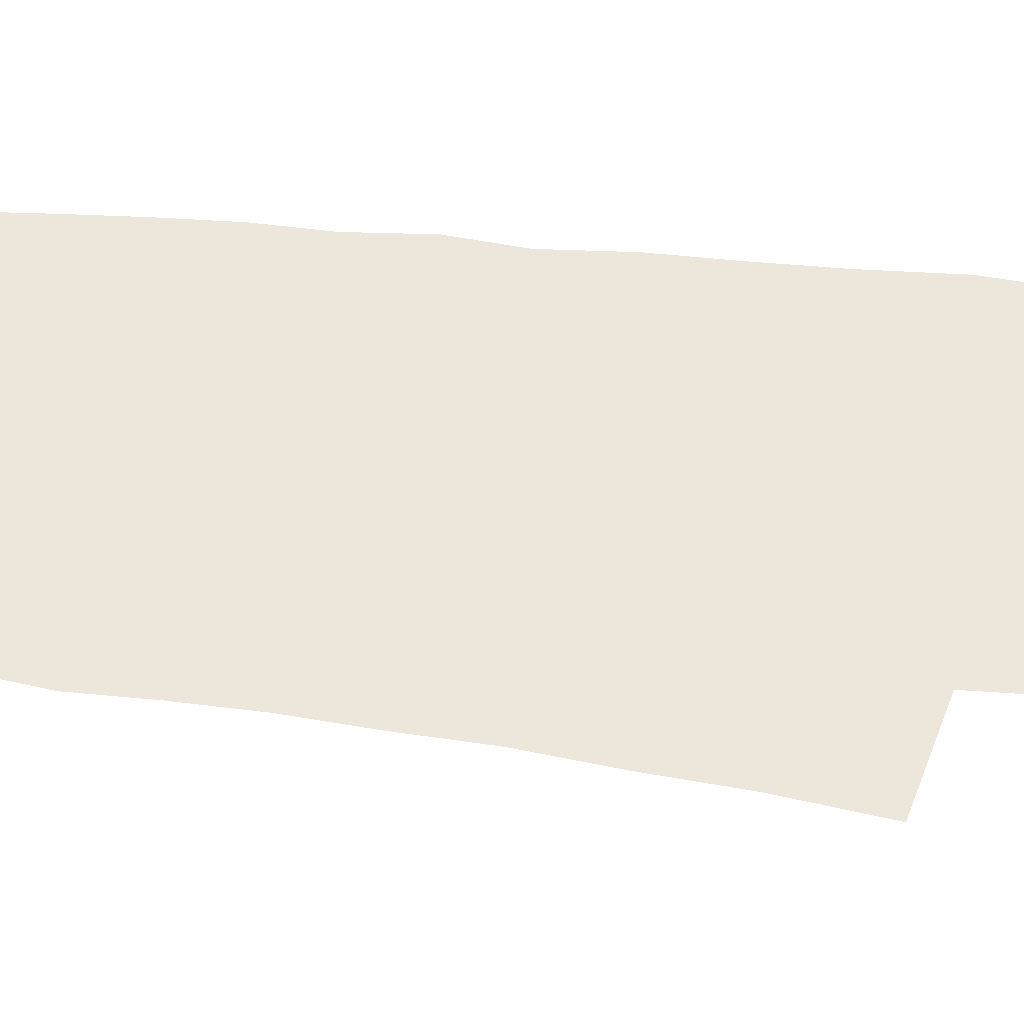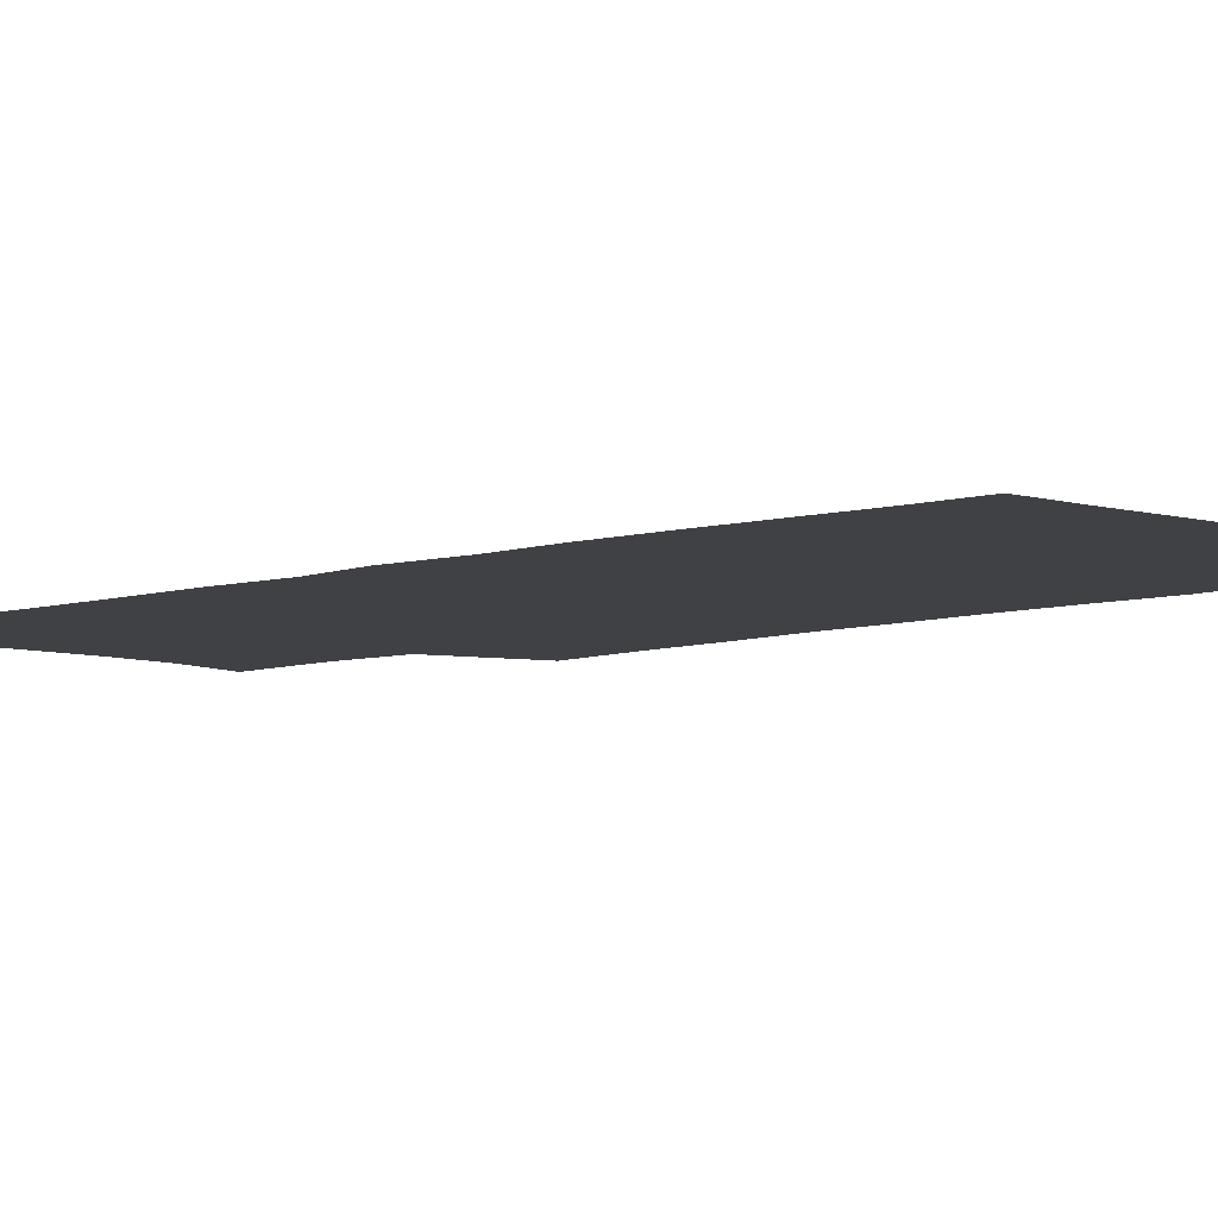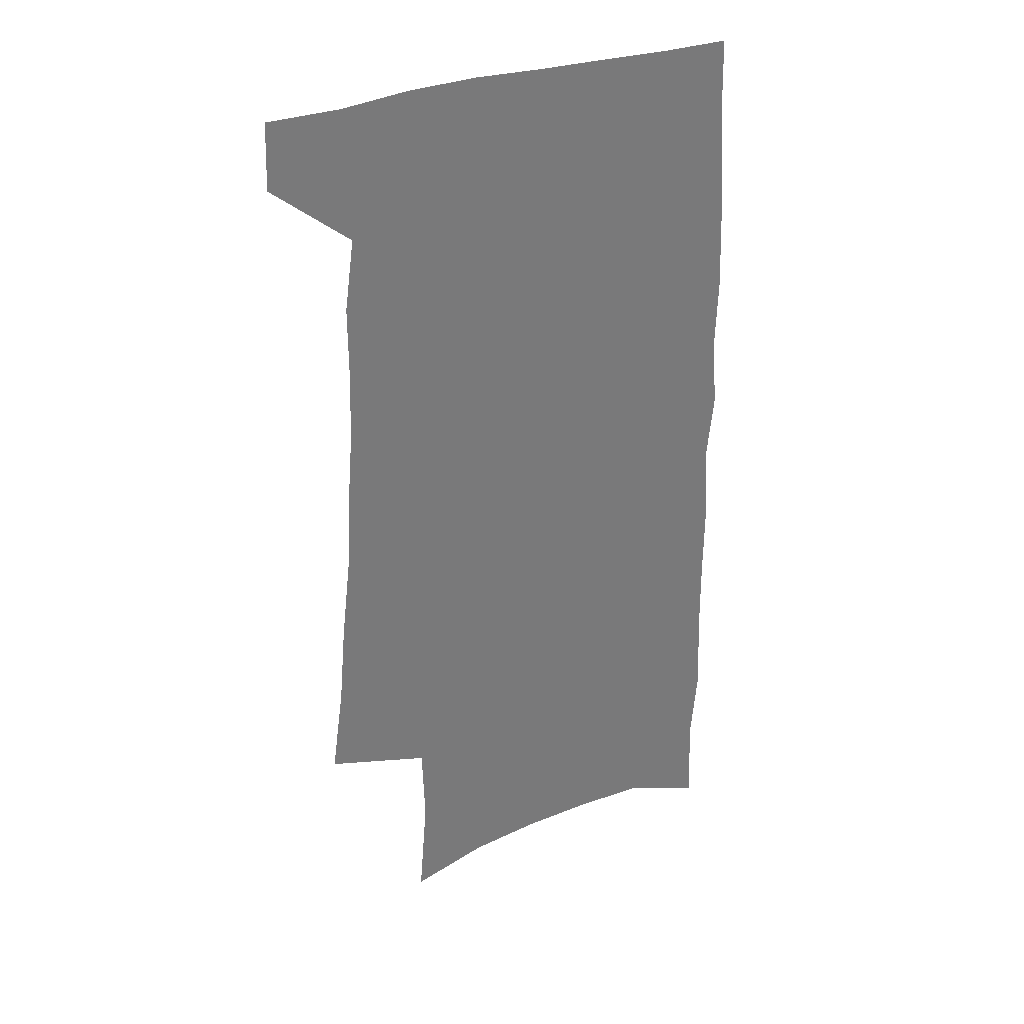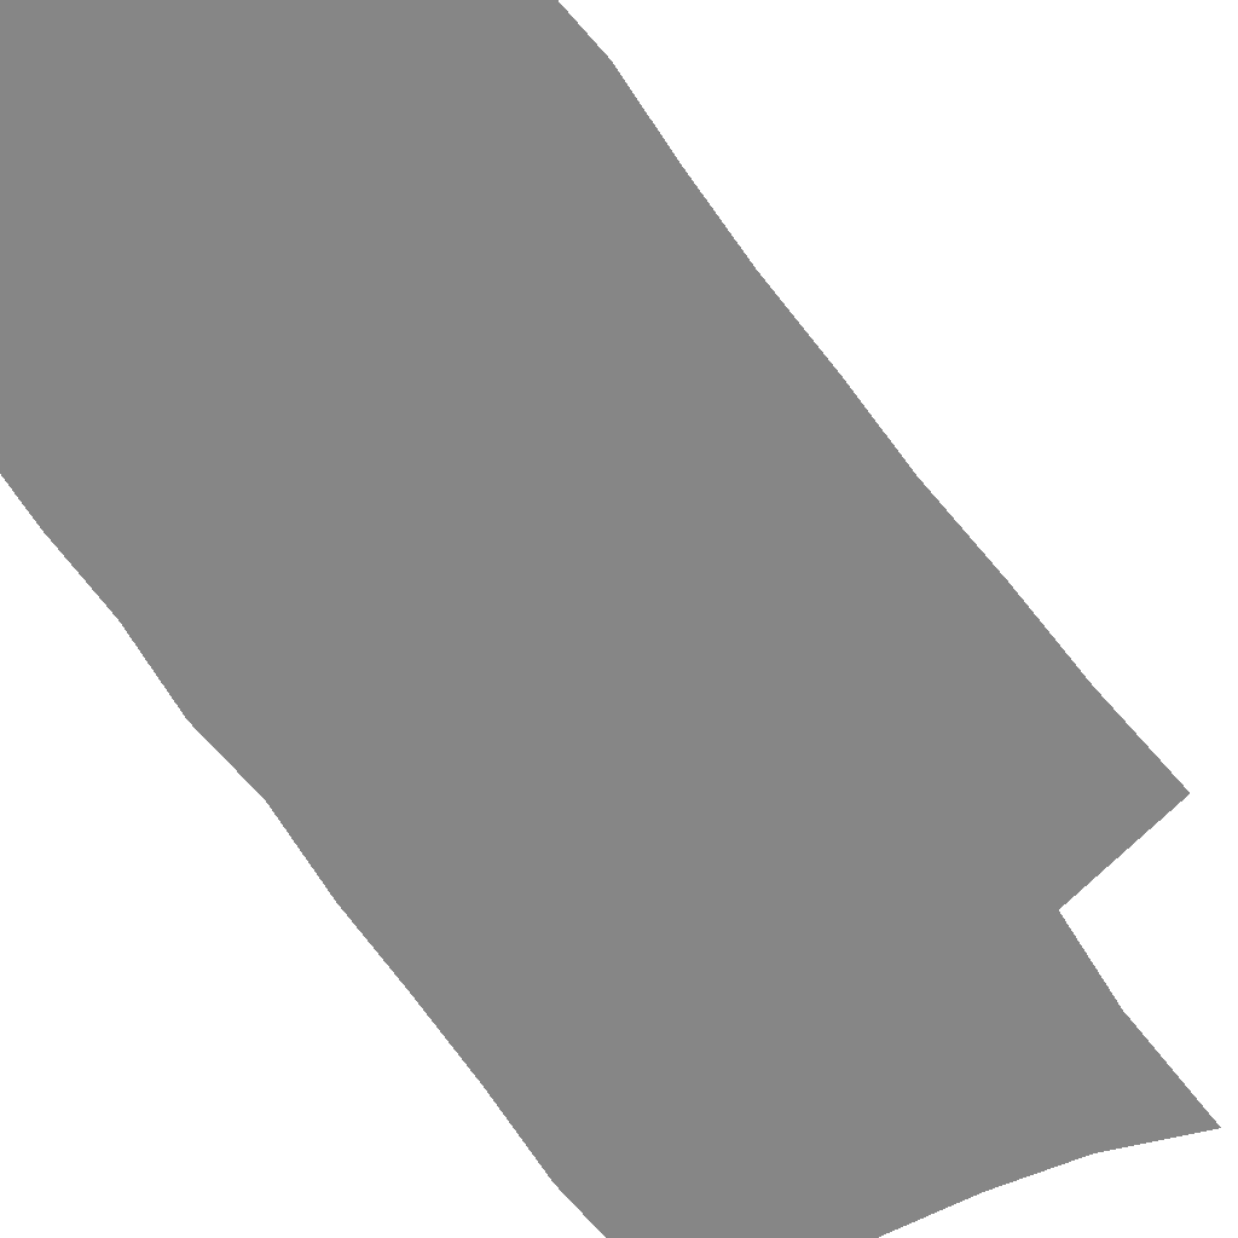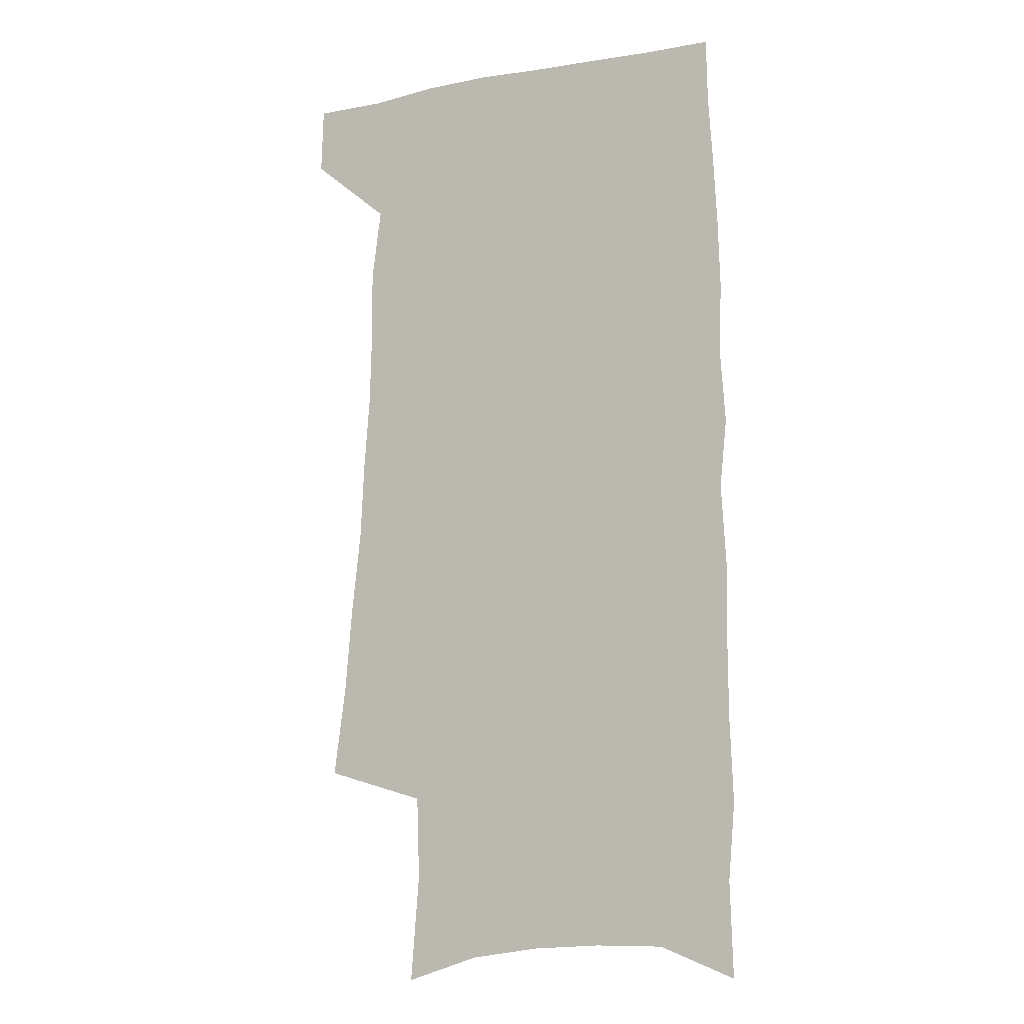
<metadata>
{"format":"obj","ext":"obj","renderer":"f3d","projection":"perspective","resolution":1024,"background":"white","views":[{"elev":54.0,"azim":-84.0,"up":"+Z"},{"elev":-5.7,"azim":136.2,"up":"+Z"},{"elev":33.5,"azim":-24.8,"up":"+Y"},{"elev":-62.0,"azim":-147.3,"up":"+Z"},{"elev":-8.8,"azim":26.1,"up":"+Y"}]}
</metadata>
<code>
v 485.5 533.9 0
v 486.5 561.6 0
v 497.6 244.4 0
v 502.8 283.2 0
v 505.8 318.3 0
v 509.8 353.6 0
v 511.5 385.7 0
v 514 417.6 0
v 514.8 447.7 0
v 514.8 476.6 0
v 518.8 506.7 0
v 516.8 534.5 0
v 516.7 561.8 0
v 538.4 153.2 0
v 542 198.1 0
v 540.9 232.6 0
v 544.7 270.8 0
v 546.2 304.3 0
v 545.2 334.5 0
v 547.1 366.8 0
v 547.8 396.6 0
v 547.5 425.1 0
v 547.7 453.5 0
v 548.5 481.5 0
v 548.5 508.3 0
v 548.5 534.8 0
v 544.6 564.5 0
v 569.9 163.9 0
v 573.8 211.9 0
v 574.5 246.7 0
v 575.2 280 0
v 574.8 310.2 0
v 575.5 342.1 0
v 576.4 373.2 0
v 575.6 400.2 0
v 575.5 428.3 0
v 576.3 456.7 0
v 576.2 483.2 0
v 576.2 509.3 0
v 576.2 534.9 0
v 572.8 565.2 0
v 599.5 168.6 0
v 601.2 213.7 0
v 602.1 251.1 0
v 602.3 283.1 0
v 602.3 314.2 0
v 602.1 343.5 0
v 602.3 373.7 0
v 602.7 403.3 0
v 602.5 430.4 0
v 602.7 458.2 0
v 602.6 484.2 0
v 602.9 510.2 0
v 602.3 536.3 0
v 601.5 564.1 0
v 628.4 170.6 0
v 628.5 215.1 0
v 628.8 249.4 0
v 629.4 280.2 0
v 628.7 314.7 0
v 628.6 345.2 0
v 628.5 374.8 0
v 628.6 403.1 0
v 628.7 430.3 0
v 628.6 457.9 0
v 628.5 484.4 0
v 628.5 510.4 0
v 628.7 536 0
v 629 563.6 0
v 657.3 170.9 0
v 656.3 210.6 0
v 656.7 244.1 0
v 657.2 276.3 0
v 656.6 309.5 0
v 656.2 340.9 0
v 655.7 371.4 0
v 655.9 400.2 0
v 655.5 428.7 0
v 655.5 456.2 0
v 655.8 483.1 0
v 655.6 509.8 0
v 655.6 536.2 0
v 656.2 562.9 0
v 689.3 159 0
v 688 198.5 0
v 690.6 230.4 0
v 689.1 265.8 0
v 688.8 298.9 0
v 689.1 330.5 0
v 687 363.6 0
v 689.8 391.8 0
v 687.6 422.9 0
v 688.5 451.2 0
v 687.5 479.8 0
v 686 508.1 0
v 684 536 0
v 683.4 563 0
v 691 601 0
f 11 12 1
f 1 12 2
f 12 13 2
f 16 17 3
f 3 17 4
f 17 18 4
f 4 18 5
f 18 19 5
f 5 19 6
f 19 20 6
f 6 20 7
f 20 21 7
f 7 21 8
f 21 22 8
f 8 22 9
f 22 23 9
f 9 23 10
f 23 24 10
f 10 24 11
f 24 25 11
f 11 25 12
f 25 26 12
f 12 26 13
f 26 27 13
f 14 28 15
f 28 29 15
f 15 29 16
f 29 30 16
f 16 30 17
f 30 31 17
f 17 31 18
f 31 32 18
f 18 32 19
f 32 33 19
f 19 33 20
f 33 34 20
f 20 34 21
f 34 35 21
f 21 35 22
f 35 36 22
f 22 36 23
f 36 37 23
f 23 37 24
f 37 38 24
f 24 38 25
f 38 39 25
f 25 39 26
f 39 40 26
f 26 40 27
f 40 41 27
f 28 42 29
f 42 43 29
f 29 43 30
f 43 44 30
f 30 44 31
f 44 45 31
f 31 45 32
f 45 46 32
f 32 46 33
f 46 47 33
f 33 47 34
f 47 48 34
f 34 48 35
f 48 49 35
f 35 49 36
f 49 50 36
f 36 50 37
f 50 51 37
f 37 51 38
f 51 52 38
f 38 52 39
f 52 53 39
f 39 53 40
f 53 54 40
f 40 54 41
f 54 55 41
f 42 56 43
f 56 57 43
f 43 57 44
f 57 58 44
f 44 58 45
f 58 59 45
f 45 59 46
f 59 60 46
f 46 60 47
f 60 61 47
f 47 61 48
f 61 62 48
f 48 62 49
f 62 63 49
f 49 63 50
f 63 64 50
f 50 64 51
f 64 65 51
f 51 65 52
f 65 66 52
f 52 66 53
f 66 67 53
f 53 67 54
f 67 68 54
f 54 68 55
f 68 69 55
f 56 70 57
f 70 71 57
f 57 71 58
f 71 72 58
f 58 72 59
f 72 73 59
f 59 73 60
f 73 74 60
f 60 74 61
f 74 75 61
f 61 75 62
f 75 76 62
f 62 76 63
f 76 77 63
f 63 77 64
f 77 78 64
f 64 78 65
f 78 79 65
f 65 79 66
f 79 80 66
f 66 80 67
f 80 81 67
f 67 81 68
f 81 82 68
f 68 82 69
f 82 83 69
f 70 84 71
f 84 85 71
f 71 85 72
f 85 86 72
f 72 86 73
f 86 87 73
f 73 87 74
f 87 88 74
f 74 88 75
f 88 89 75
f 75 89 76
f 89 90 76
f 76 90 77
f 90 91 77
f 77 91 78
f 91 92 78
f 78 92 79
f 92 93 79
f 79 93 80
f 93 94 80
f 80 94 81
f 94 95 81
f 81 95 82
f 95 96 82
f 82 96 83
f 96 97 83

</code>
